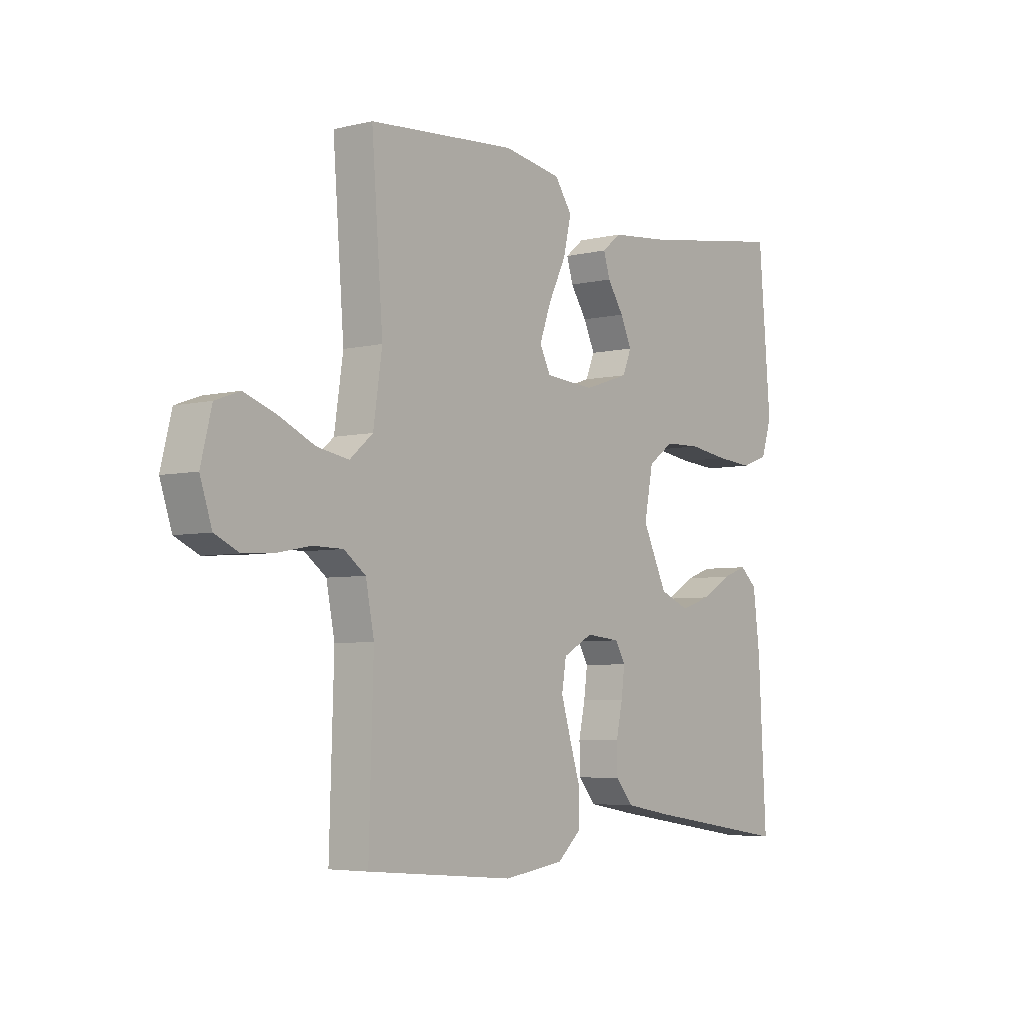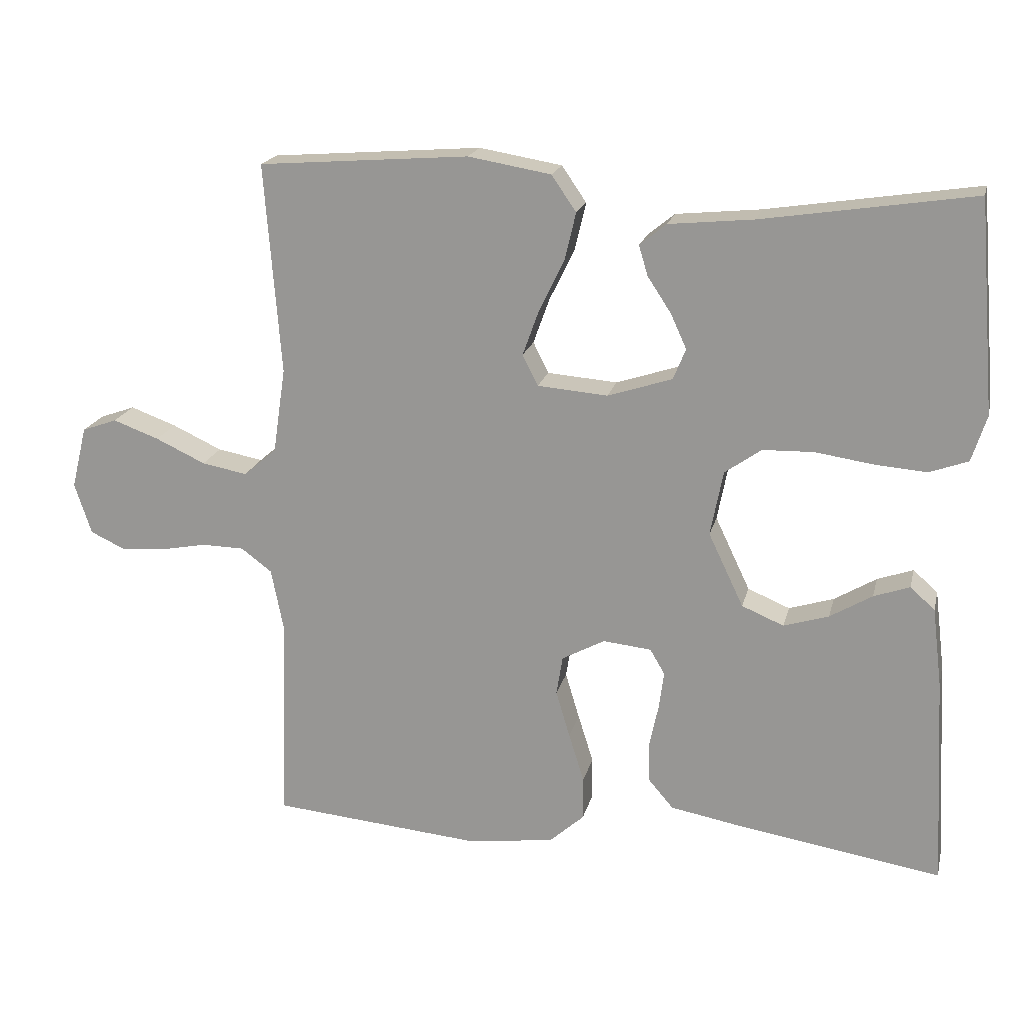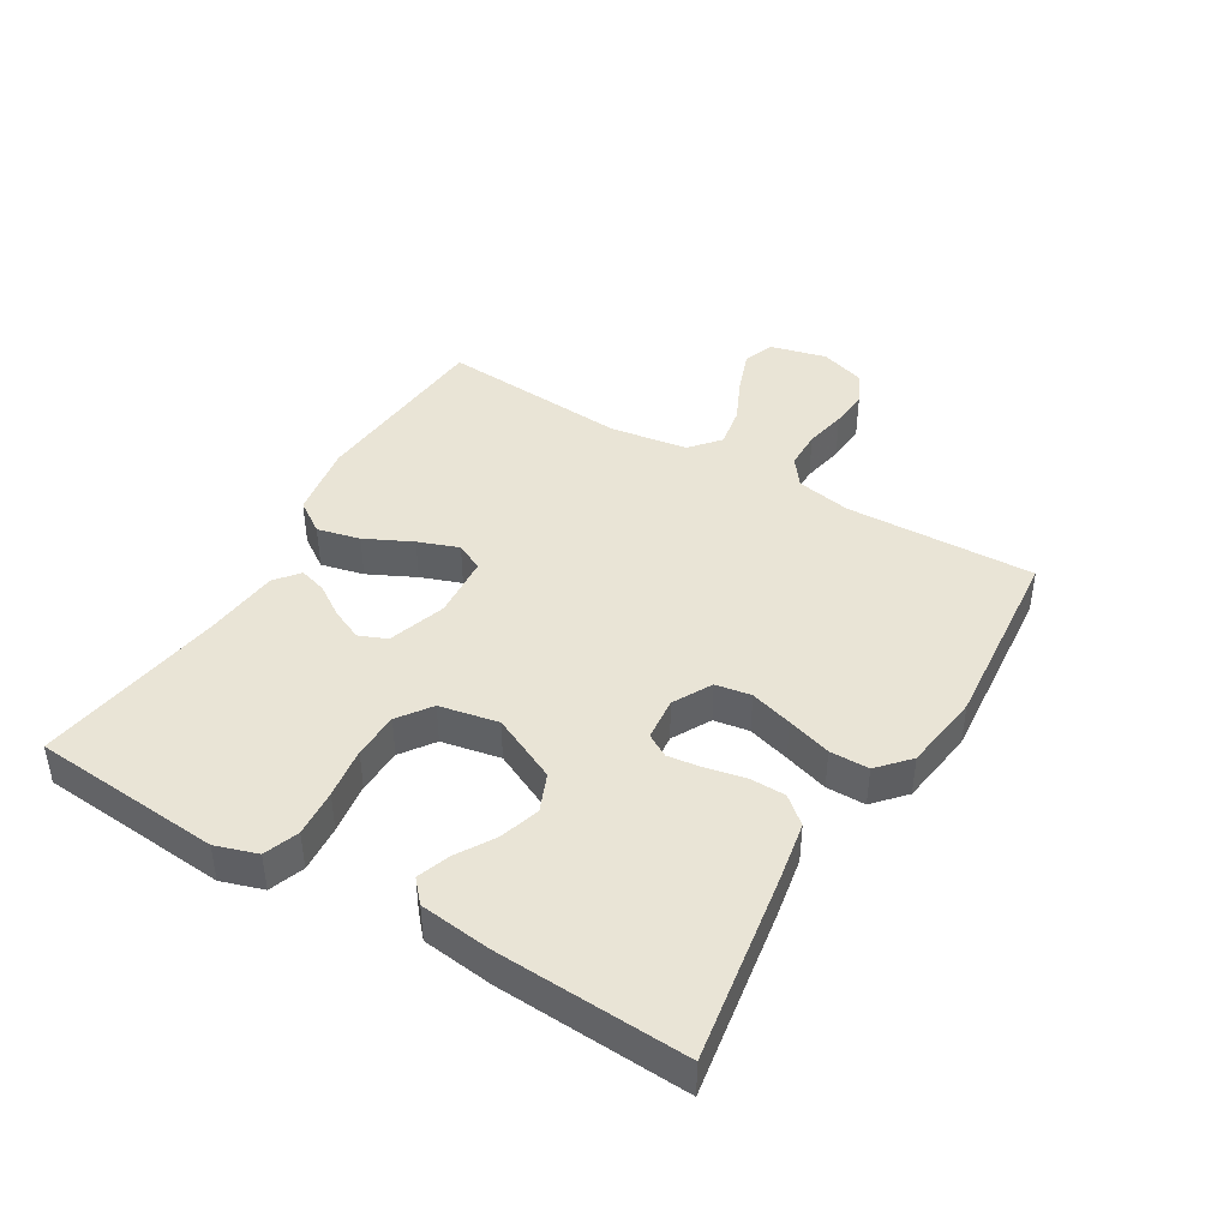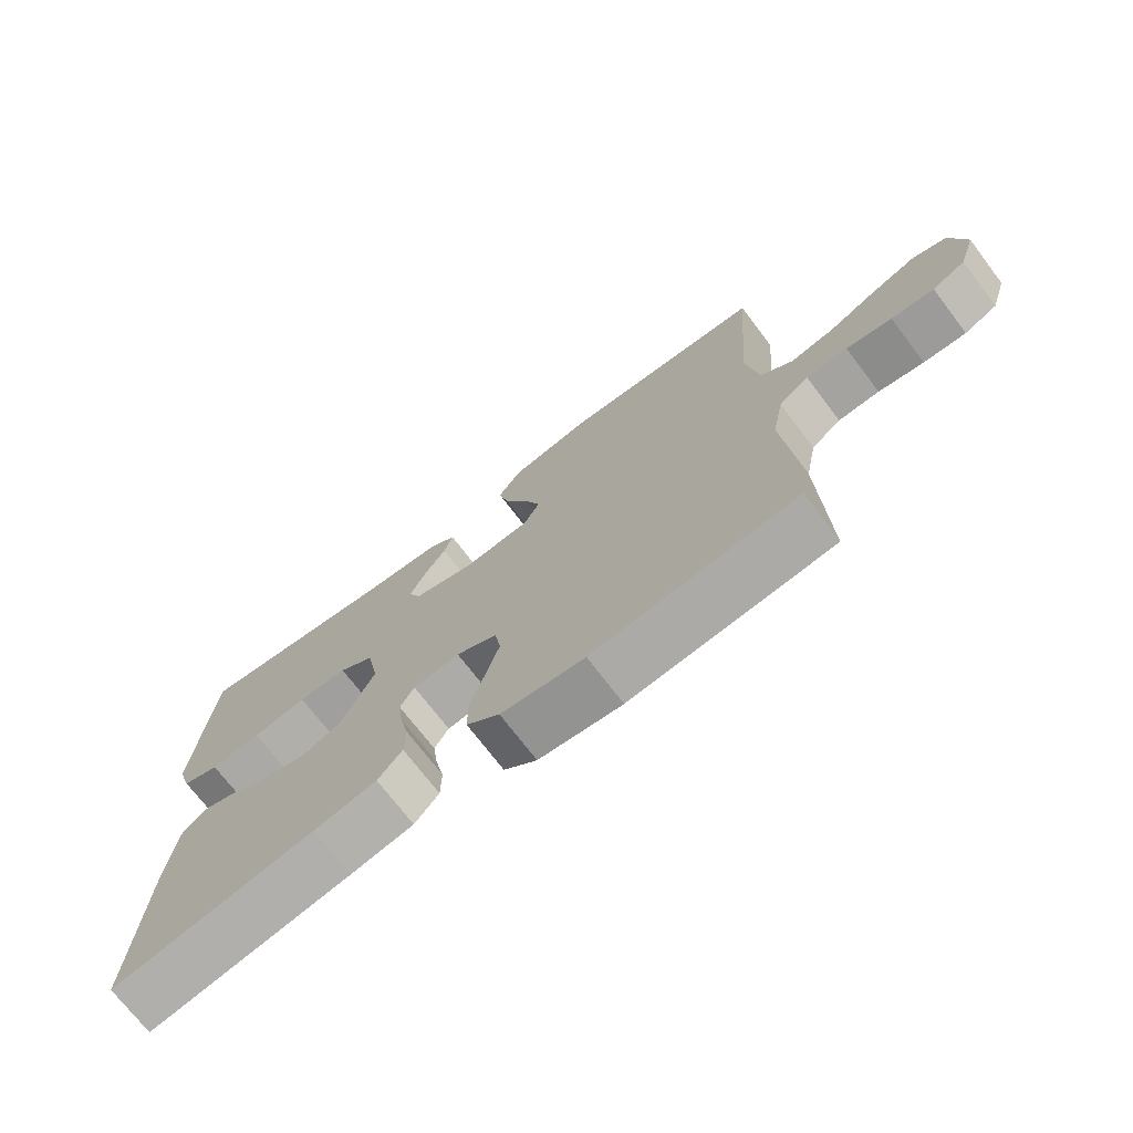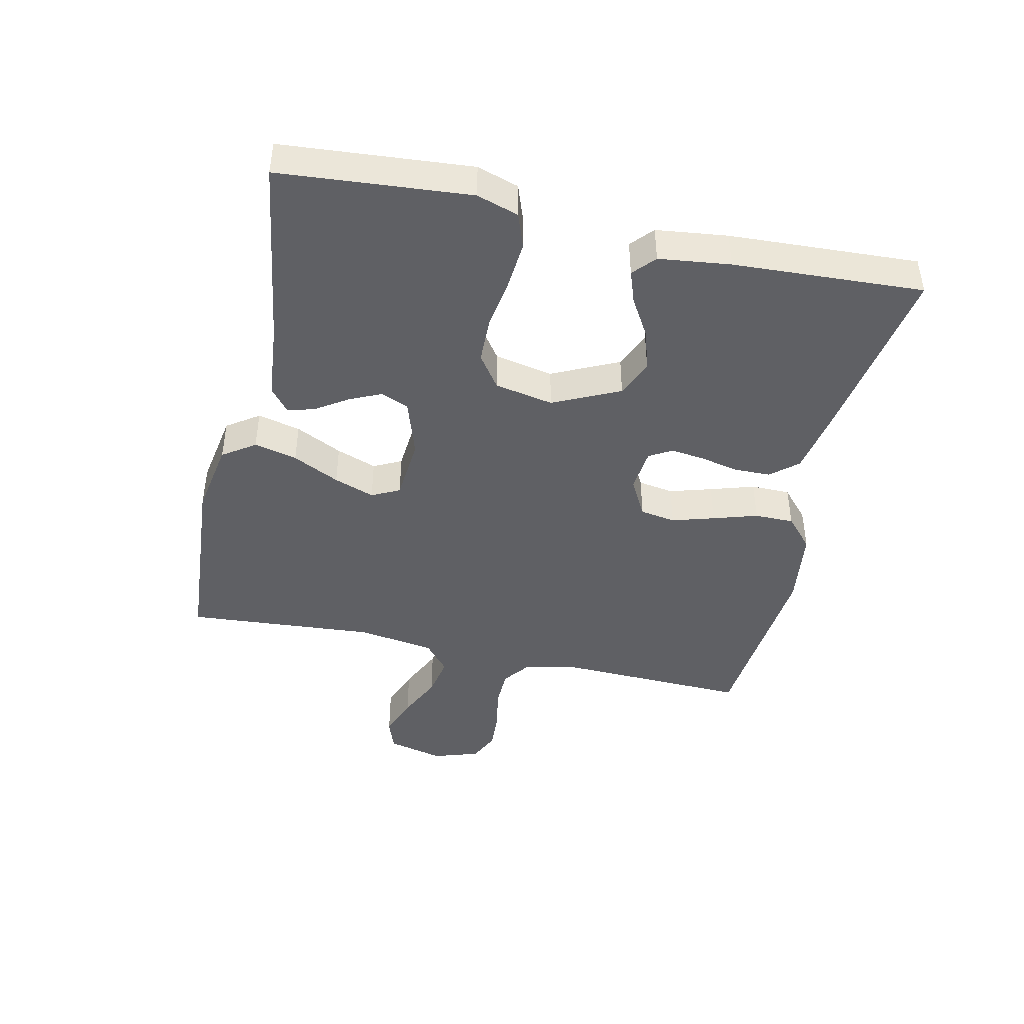
<metadata>
{"format":"obj","ext":"obj","renderer":"f3d","projection":"perspective","resolution":1024,"background":"white","views":[{"elev":-4.9,"azim":-52.5,"up":"+Z"},{"elev":19.1,"azim":13.1,"up":"+Z"},{"elev":42.7,"azim":120.8,"up":"+Y"},{"elev":-72.4,"azim":-142.7,"up":"+Z"},{"elev":-44.0,"azim":77.4,"up":"+Y"}]}
</metadata>
<code>
v 0.5 0.07 0.5
v 0.525 0.07 0.2
v 0.504 0.07 0.134
v 0.449 0.07 0.114
v 0.374 0.07 0.12
v 0.293 0.07 0.132
v 0.22 0.07 0.13
v 0.168 0.07 0.093
v 0.15 0.07 0
v 0.2 0.07 -0.105
v 0.26 0.07 -0.13
v 0.324 0.07 -0.11
v 0.384 0.07 -0.074
v 0.435 0.07 -0.056
v 0.47 0.07 -0.087
v 0.484 0.07 -0.2
v 0.5 0.07 -0.5
v 0.2 0.07 -0.452
v 0.107 0.07 -0.435
v 0.071 0.07 -0.393
v 0.07 0.07 -0.336
v 0.083 0.07 -0.275
v 0.09 0.07 -0.221
v 0.069 0.07 -0.185
v 0 0.07 -0.178
v -0.061 0.07 -0.211
v -0.07 0.07 -0.267
v -0.05 0.07 -0.334
v -0.028 0.07 -0.404
v -0.028 0.07 -0.466
v -0.077 0.07 -0.51
v -0.2 0.07 -0.527
v -0.5 0.07 -0.5
v -0.491 0.07 -0.2
v -0.508 0.07 -0.113
v -0.552 0.07 -0.08
v -0.613 0.07 -0.079
v -0.68 0.07 -0.092
v -0.743 0.07 -0.096
v -0.792 0.07 -0.073
v -0.816 0.07 0
v -0.794 0.07 0.089
v -0.744 0.07 0.107
v -0.678 0.07 0.083
v -0.607 0.07 0.05
v -0.542 0.07 0.038
v -0.495 0.07 0.078
v -0.477 0.07 0.2
v -0.5 0.07 0.5
v -0.2 0.07 0.523
v -0.082 0.07 0.503
v -0.047 0.07 0.452
v -0.063 0.07 0.384
v -0.099 0.07 0.31
v -0.122 0.07 0.246
v -0.1 0.07 0.202
v 0 0.07 0.194
v 0.092 0.07 0.224
v 0.11 0.07 0.268
v 0.087 0.07 0.318
v 0.054 0.07 0.368
v 0.041 0.07 0.411
v 0.079 0.07 0.442
v 0.2 0.07 0.454
v 0.5 0 0.5
v 0.525 0 0.2
v 0.504 0 0.134
v 0.449 0 0.114
v 0.374 0 0.12
v 0.293 0 0.132
v 0.22 0 0.13
v 0.168 0 0.093
v 0.15 0 0
v 0.2 0 -0.105
v 0.26 0 -0.13
v 0.324 0 -0.11
v 0.384 0 -0.074
v 0.435 0 -0.056
v 0.47 0 -0.087
v 0.484 0 -0.2
v 0.5 0 -0.5
v 0.2 0 -0.452
v 0.107 0 -0.435
v 0.071 0 -0.393
v 0.07 0 -0.336
v 0.083 0 -0.275
v 0.09 0 -0.221
v 0.069 0 -0.185
v 0 0 -0.178
v -0.061 0 -0.211
v -0.07 0 -0.267
v -0.05 0 -0.334
v -0.028 0 -0.404
v -0.028 0 -0.466
v -0.077 0 -0.51
v -0.2 0 -0.527
v -0.5 0 -0.5
v -0.491 0 -0.2
v -0.508 0 -0.113
v -0.552 0 -0.08
v -0.613 0 -0.079
v -0.68 0 -0.092
v -0.743 0 -0.096
v -0.792 0 -0.073
v -0.816 0 0
v -0.794 0 0.089
v -0.744 0 0.107
v -0.678 0 0.083
v -0.607 0 0.05
v -0.542 0 0.038
v -0.495 0 0.078
v -0.477 0 0.2
v -0.5 0 0.5
v -0.2 0 0.523
v -0.082 0 0.503
v -0.047 0 0.452
v -0.063 0 0.384
v -0.099 0 0.31
v -0.122 0 0.246
v -0.1 0 0.202
v 0 0 0.194
v 0.092 0 0.224
v 0.11 0 0.268
v 0.087 0 0.318
v 0.054 0 0.368
v 0.041 0 0.411
v 0.079 0 0.442
v 0.2 0 0.454
f 61 62 63 64
f 60 61 64 1
f 59 60 1 2
f 58 59 2 3
f 57 58 3 4
f 56 57 4 5
f 51 52 53 54
f 51 54 55
f 48 49 50 51
f 47 48 51 55
f 46 47 55 56
f 42 43 44 45
f 40 41 42 45
f 40 45 46
f 37 38 39 40
f 36 37 40 46
f 35 36 46 56
f 31 32 33 34
f 28 29 30 31
f 27 28 31 34
f 26 27 34 35
f 19 20 21 22
f 19 22 23
f 18 19 23
f 17 18 23
f 16 17 23 24
f 12 13 14 15
f 11 12 15 16
f 56 5 6
f 56 6 7
f 25 26 35 56
f 11 16 24 25
f 10 11 25
f 9 10 25 56
f 8 9 56
f 7 8 56
f 128 127 126 125
f 65 128 125 124
f 66 65 124 123
f 67 66 123 122
f 68 67 122 121
f 69 68 121 120
f 118 117 116 115
f 119 118 115
f 115 114 113 112
f 119 115 112 111
f 120 119 111 110
f 109 108 107 106
f 109 106 105 104
f 110 109 104
f 104 103 102 101
f 110 104 101 100
f 120 110 100 99
f 98 97 96 95
f 95 94 93 92
f 98 95 92 91
f 99 98 91 90
f 86 85 84 83
f 87 86 83
f 87 83 82
f 87 82 81
f 88 87 81 80
f 79 78 77 76
f 80 79 76 75
f 70 69 120
f 71 70 120
f 120 99 90 89
f 89 88 80 75
f 89 75 74
f 120 89 74 73
f 120 73 72
f 120 72 71
f 1 65 66 2
f 2 66 67 3
f 3 67 68 4
f 4 68 69 5
f 5 69 70 6
f 6 70 71 7
f 7 71 72 8
f 8 72 73 9
f 9 73 74 10
f 10 74 75 11
f 11 75 76 12
f 12 76 77 13
f 13 77 78 14
f 14 78 79 15
f 15 79 80 16
f 16 80 81 17
f 17 81 82 18
f 18 82 83 19
f 19 83 84 20
f 20 84 85 21
f 21 85 86 22
f 22 86 87 23
f 23 87 88 24
f 24 88 89 25
f 25 89 90 26
f 26 90 91 27
f 27 91 92 28
f 28 92 93 29
f 29 93 94 30
f 30 94 95 31
f 31 95 96 32
f 32 96 97 33
f 33 97 98 34
f 34 98 99 35
f 35 99 100 36
f 36 100 101 37
f 37 101 102 38
f 38 102 103 39
f 39 103 104 40
f 40 104 105 41
f 41 105 106 42
f 42 106 107 43
f 43 107 108 44
f 44 108 109 45
f 45 109 110 46
f 46 110 111 47
f 47 111 112 48
f 48 112 113 49
f 49 113 114 50
f 50 114 115 51
f 51 115 116 52
f 52 116 117 53
f 53 117 118 54
f 54 118 119 55
f 55 119 120 56
f 56 120 121 57
f 57 121 122 58
f 58 122 123 59
f 59 123 124 60
f 60 124 125 61
f 61 125 126 62
f 62 126 127 63
f 63 127 128 64
f 64 128 65 1

</code>
